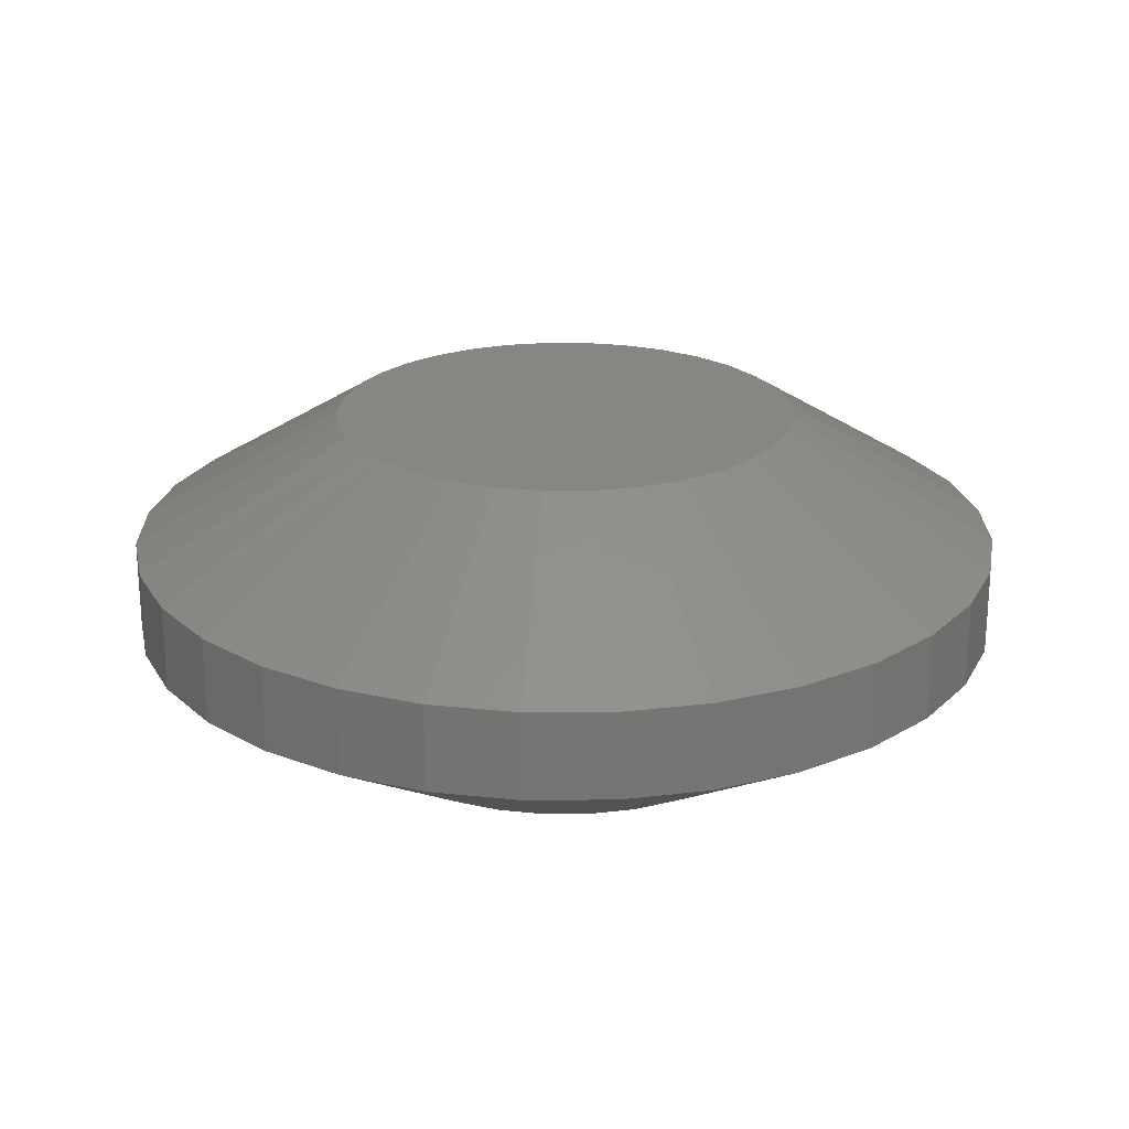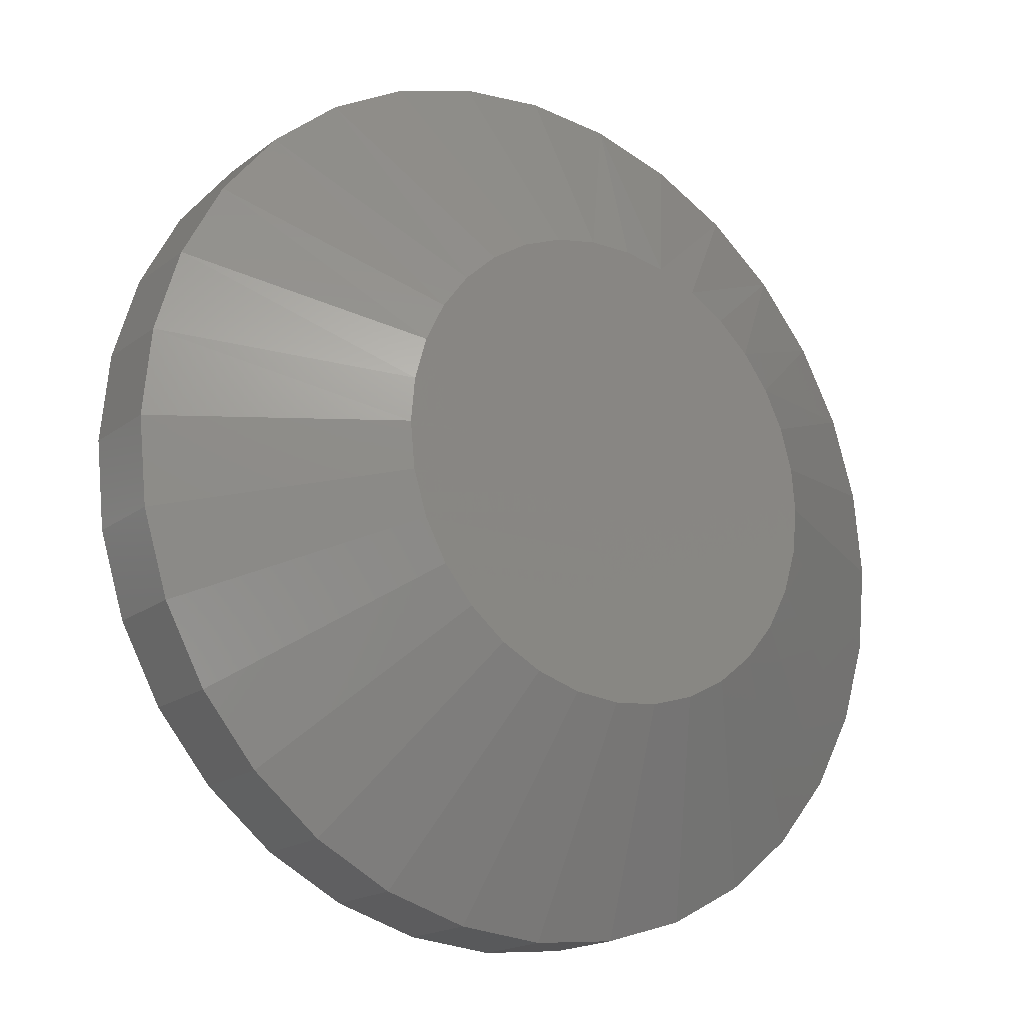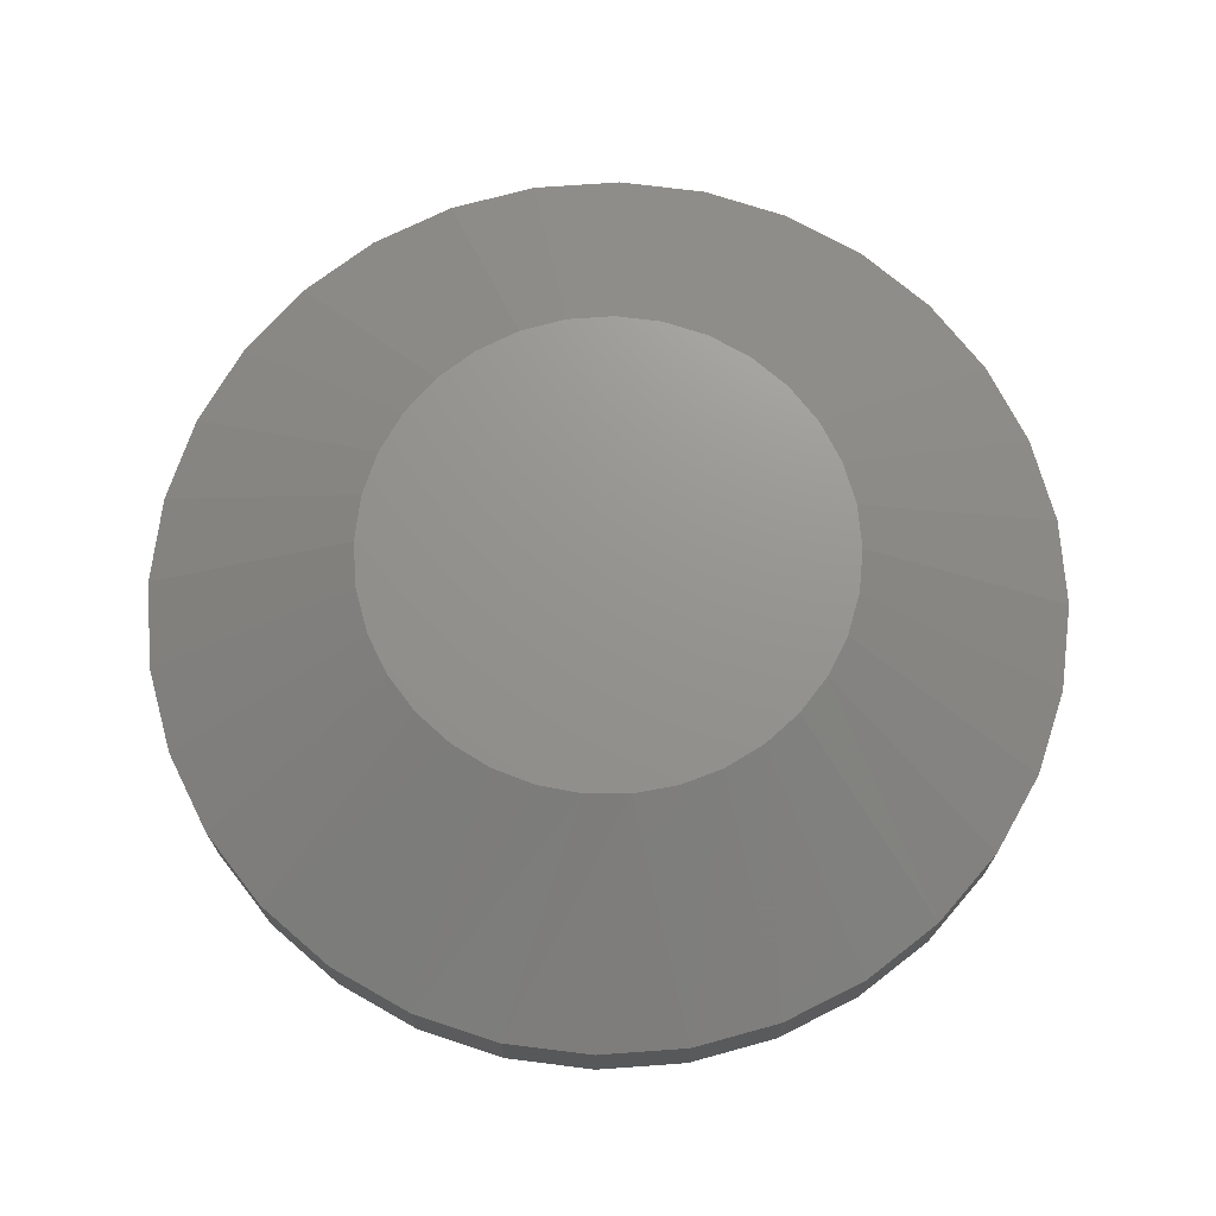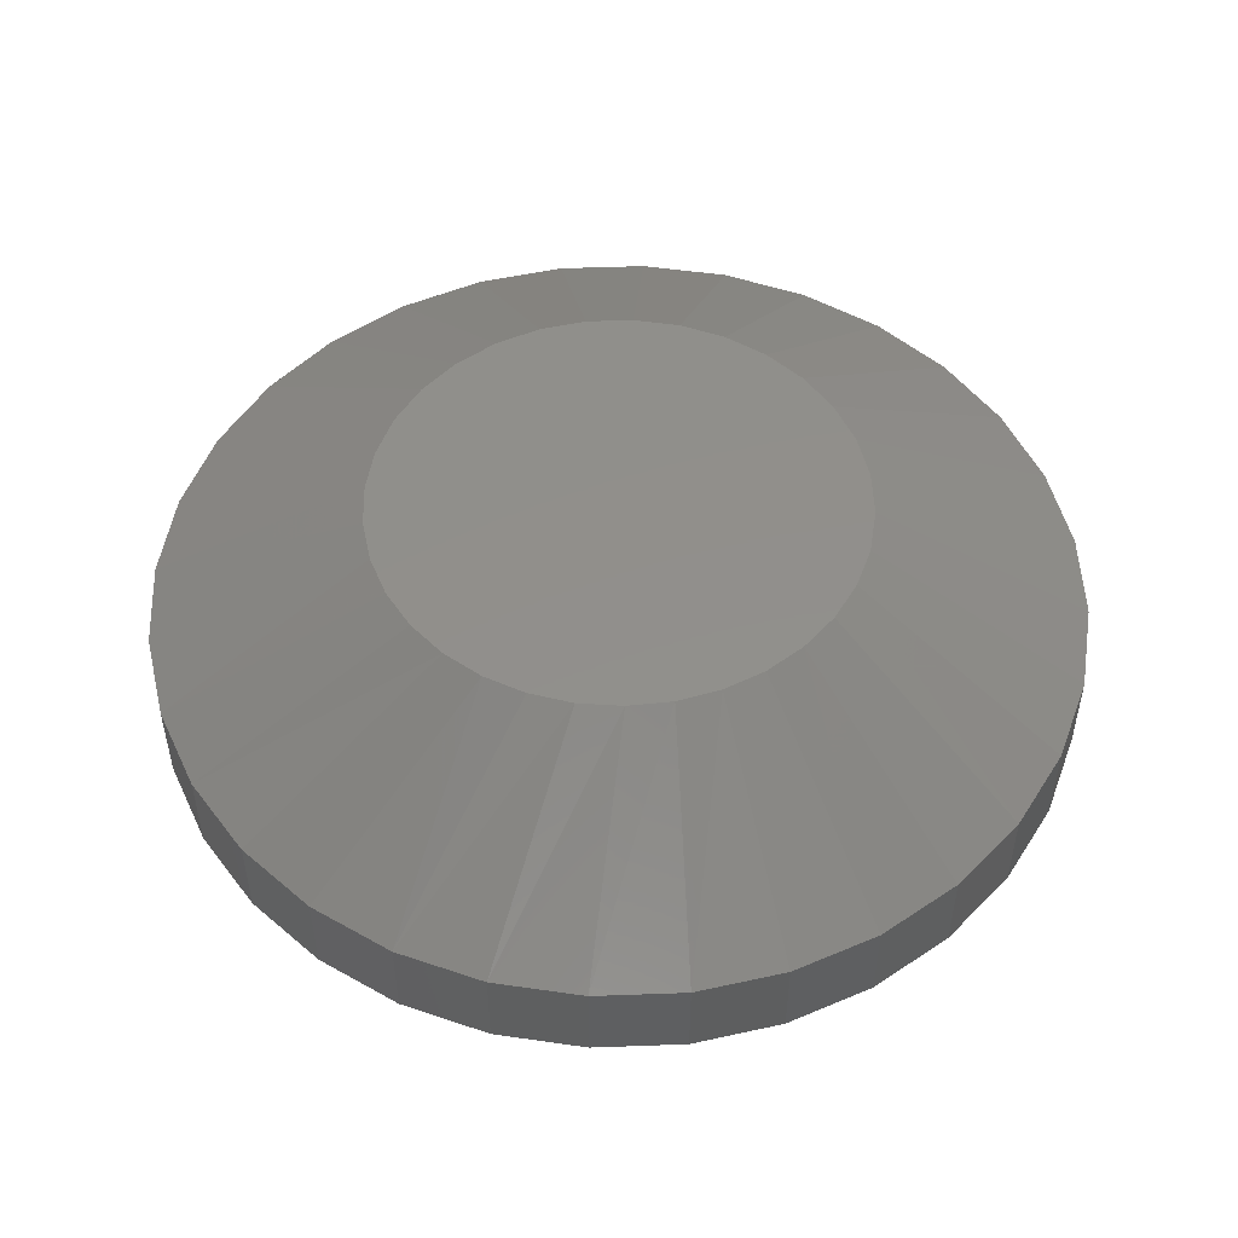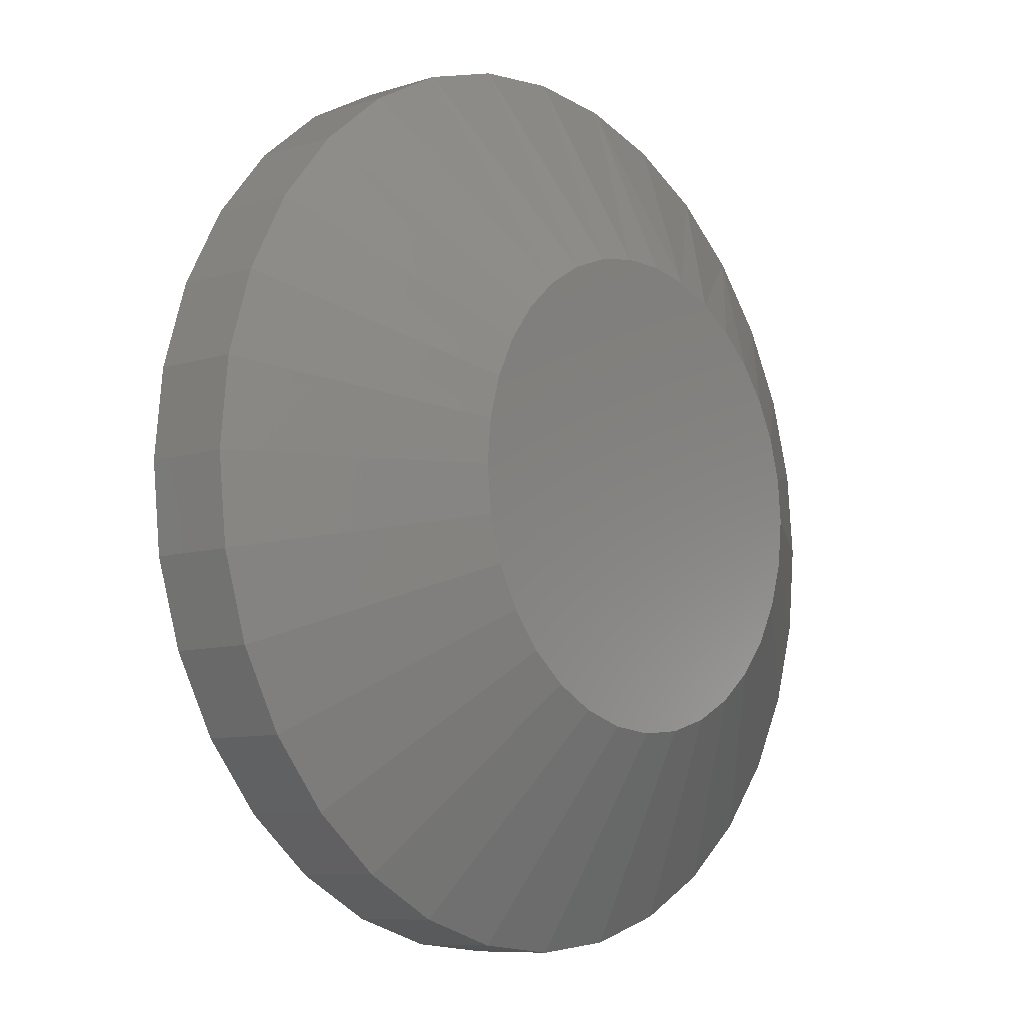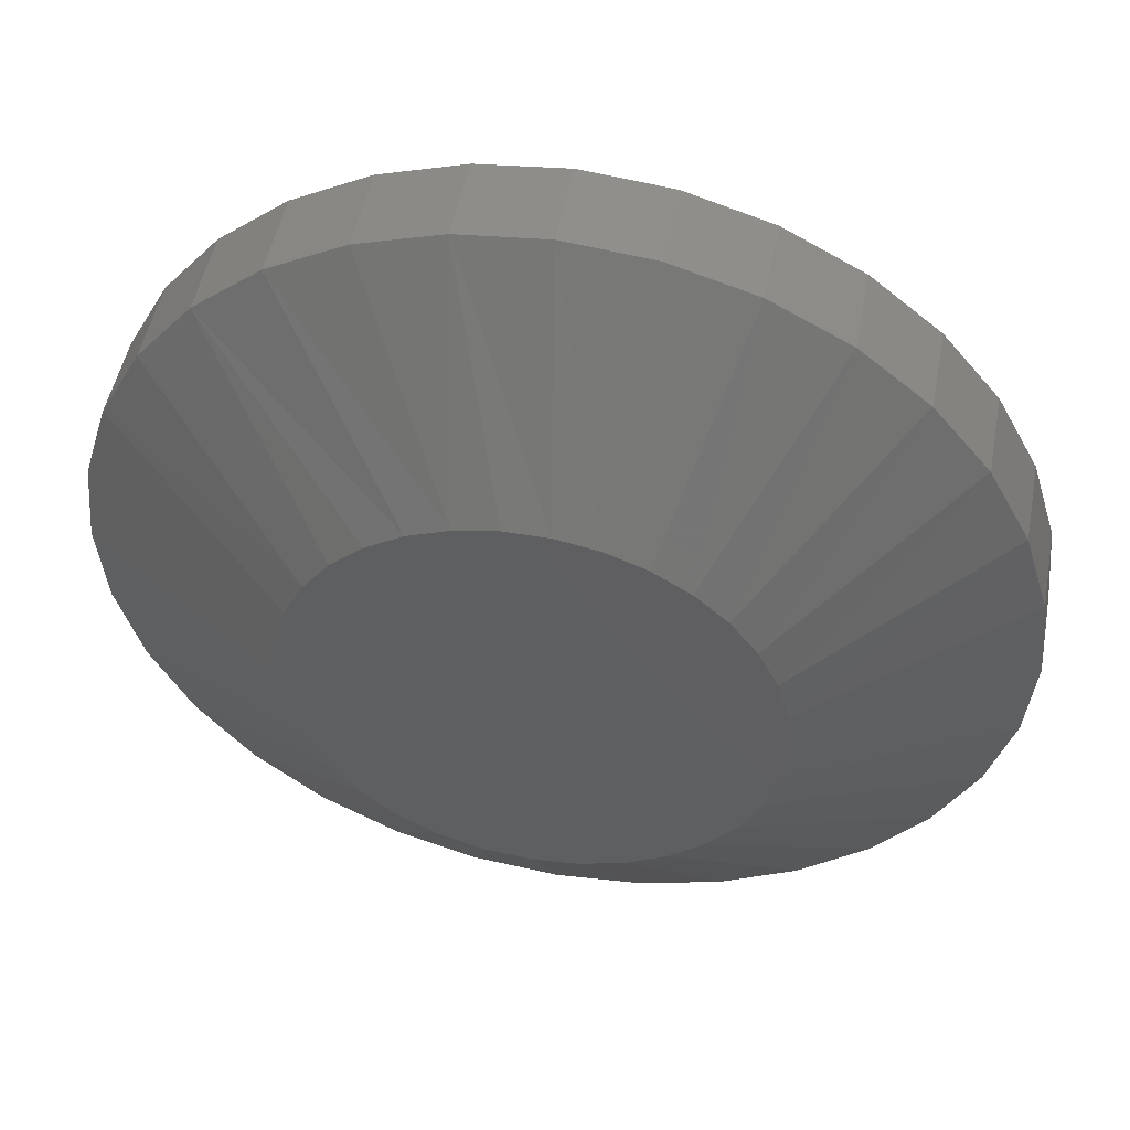
<metadata>
{"format":"stl","ext":"stl","renderer":"f3d","projection":"perspective","resolution":1024,"background":"white","views":[{"elev":22.6,"azim":106.2,"up":"+Y"},{"elev":-17.8,"azim":145.0,"up":"+Z"},{"elev":71.2,"azim":-21.0,"up":"+Y"},{"elev":51.2,"azim":14.6,"up":"+Y"},{"elev":-8.7,"azim":130.7,"up":"+Z"},{"elev":49.1,"azim":10.7,"up":"+Z"}]}
</metadata>
<code>
# stl→obj: 130 verts, 256 faces
v 0.7658 -0.2188 -2.784e-16
v 0.7658 -0.3672 -2.784e-16
v 0.7512 -0.2188 -0.1479
v 0.7512 -0.3672 -0.1479
v 0.7081 -0.2188 -0.29
v 0.7081 -0.3672 -0.29
v 0.6381 -0.2188 -0.4211
v 0.6381 -0.3672 -0.4211
v 0.5438 -0.2188 -0.5359
v 0.5438 -0.3672 -0.5359
v 0.429 -0.2188 -0.6302
v 0.429 -0.3672 -0.6302
v 0.2979 -0.2188 -0.7002
v 0.2979 -0.3672 -0.7002
v 0.1558 -0.2188 -0.7433
v 0.1558 -0.3672 -0.7433
v 0.007895 -0.2188 -0.7579
v 0.007895 -0.3672 -0.7579
v -0.14 -0.2188 -0.7433
v -0.14 -0.3672 -0.7433
v -0.2821 -0.2188 -0.7002
v -0.2821 -0.3672 -0.7002
v -0.4132 -0.2188 -0.6302
v -0.4132 -0.3672 -0.6302
v -0.528 -0.2188 -0.5359
v -0.528 -0.3672 -0.5359
v -0.6223 -0.2188 -0.4211
v -0.6223 -0.3672 -0.4211
v -0.6923 -0.2188 -0.29
v -0.6923 -0.3672 -0.29
v -0.7354 -0.2188 -0.1479
v -0.7354 -0.3672 -0.1479
v -0.75 -0.2188 9.281e-17
v -0.75 -0.3672 9.281e-17
v -0.7354 -0.2188 0.1479
v -0.7354 -0.3672 0.1479
v -0.6923 -0.2188 0.29
v -0.6923 -0.3672 0.29
v -0.6223 -0.2188 0.4211
v -0.6223 -0.3672 0.4211
v -0.528 -0.2188 0.5359
v -0.528 -0.3672 0.5359
v -0.4132 -0.2188 0.6302
v -0.4132 -0.3672 0.6302
v -0.2821 -0.2188 0.7002
v -0.2821 -0.3672 0.7002
v -0.14 -0.2188 0.7433
v -0.14 -0.3672 0.7433
v 0.007895 -0.2188 0.7579
v 0.007895 -0.3672 0.7579
v 0.1558 -0.2188 0.7433
v 0.1558 -0.3672 0.7433
v 0.2979 -0.2188 0.7002
v 0.2979 -0.3672 0.7002
v 0.429 -0.2188 0.6302
v 0.429 -0.3672 0.6302
v 0.5438 -0.2188 0.5359
v 0.5438 -0.3672 0.5359
v 0.6381 -0.2188 0.4211
v 0.6381 -0.3672 0.4211
v 0.7081 -0.2188 0.29
v 0.7081 -0.3672 0.29
v 0.7512 -0.2188 0.1479
v 0.7512 -0.3672 0.1479
v 0.04467 -0.5859 0.3968
v -0.02888 -0.5859 0.3968
v -0.1012 -0.5859 0.3833
v 0.117 -0.5859 0.3833
v 0.1855 -0.5859 0.3567
v -0.1697 -0.5859 0.3567
v 0.2481 -0.5859 0.318
v -0.2323 -0.5859 0.318
v 0.3024 -0.5859 0.2685
v -0.2866 -0.5859 0.2685
v 0.3467 -0.5859 0.2098
v -0.3309 -0.5859 0.2098
v 0.3795 -0.5859 0.144
v -0.3637 -0.5859 0.144
v 0.3996 -0.5859 0.07323
v -0.3838 -0.5859 0.07323
v 0.4064 -0.5859 -5.898e-16
v -0.3906 -0.5859 -1.362e-07
v 0.3988 -0.5859 -0.07775
v -0.383 -0.5859 -0.07775
v 0.3761 -0.5859 -0.1525
v -0.3603 -0.5859 -0.1525
v 0.3393 -0.5859 -0.2214
v -0.3235 -0.5859 -0.2214
v 0.2897 -0.5859 -0.2818
v -0.2739 -0.5859 -0.2818
v 0.2293 -0.5859 -0.3314
v -0.2135 -0.5859 -0.3314
v 0.1604 -0.5859 -0.3682
v -0.1446 -0.5859 -0.3682
v 0.08564 -0.5859 -0.3909
v -0.06985 -0.5859 -0.3909
v 0.007895 -0.5859 -0.3985
v -0.1012 7.204e-17 0.3833
v -0.02888 8.006e-17 0.3968
v 0.04467 8.823e-17 0.3968
v 0.117 9.625e-17 0.3833
v 0.007895 8.414e-17 -0.3985
v -0.06985 7.551e-17 -0.3909
v 0.08564 9.277e-17 -0.3909
v -0.1446 6.721e-17 -0.3682
v 0.1604 1.011e-16 -0.3682
v -0.2135 5.956e-17 -0.3314
v 0.2293 1.087e-16 -0.3314
v -0.2739 5.286e-17 -0.2818
v 0.2897 1.154e-16 -0.2818
v -0.3235 4.736e-17 -0.2214
v 0.3393 1.209e-16 -0.2214
v -0.3603 4.327e-17 -0.1525
v 0.3761 1.25e-16 -0.1525
v -0.383 4.075e-17 -0.07775
v 0.3988 1.275e-16 -0.07775
v -0.3906 3.99e-17 -1.362e-07
v 0.4064 1.284e-16 -2.797e-16
v -0.3838 4.065e-17 0.07323
v 0.3996 1.276e-16 0.07323
v -0.3637 4.289e-17 0.144
v 0.3795 1.254e-16 0.144
v -0.3309 4.653e-17 0.2098
v 0.3467 1.218e-16 0.2098
v -0.2866 5.145e-17 0.2685
v 0.3024 1.168e-16 0.2685
v -0.2323 5.748e-17 0.318
v 0.2481 1.108e-16 0.318
v -0.1697 6.442e-17 0.3567
v 0.1855 1.039e-16 0.3567
f 1 2 3
f 3 2 4
f 3 4 5
f 5 4 6
f 5 6 7
f 7 6 8
f 7 8 9
f 9 8 10
f 9 10 11
f 11 10 12
f 11 12 13
f 13 12 14
f 13 14 15
f 15 14 16
f 15 16 17
f 17 16 18
f 17 18 19
f 19 18 20
f 19 20 21
f 21 20 22
f 21 22 23
f 23 22 24
f 23 24 25
f 25 24 26
f 25 26 27
f 27 26 28
f 27 28 29
f 29 28 30
f 29 30 31
f 31 30 32
f 31 32 33
f 33 32 34
f 33 34 35
f 35 34 36
f 35 36 37
f 37 36 38
f 37 38 39
f 39 38 40
f 39 40 41
f 41 40 42
f 41 42 43
f 43 42 44
f 43 44 45
f 45 44 46
f 45 46 47
f 47 46 48
f 47 48 49
f 49 48 50
f 49 50 51
f 51 50 52
f 51 52 53
f 53 52 54
f 53 54 55
f 55 54 56
f 55 56 57
f 57 56 58
f 57 58 59
f 59 58 60
f 59 60 61
f 61 60 62
f 61 62 63
f 63 62 64
f 63 64 1
f 1 64 2
f 65 66 67
f 65 67 68
f 68 67 69
f 69 67 70
f 69 70 71
f 71 70 72
f 71 72 73
f 73 72 74
f 73 74 75
f 75 74 76
f 75 76 77
f 77 76 78
f 77 78 79
f 79 78 80
f 79 80 81
f 81 80 82
f 81 82 83
f 83 82 84
f 83 84 85
f 85 84 86
f 85 86 87
f 87 86 88
f 87 88 89
f 89 88 90
f 89 90 91
f 91 90 92
f 91 92 93
f 93 92 94
f 93 94 95
f 95 94 96
f 95 96 97
f 92 22 94
f 95 97 16
f 97 96 18
f 18 16 97
f 6 87 8
f 87 6 85
f 85 6 4
f 85 4 83
f 83 4 2
f 83 2 81
f 86 28 88
f 28 86 30
f 30 86 84
f 30 84 32
f 32 84 82
f 32 82 34
f 22 92 24
f 24 92 90
f 24 90 26
f 26 90 88
f 26 88 28
f 18 96 20
f 20 96 94
f 20 94 22
f 12 93 14
f 14 93 95
f 14 95 16
f 93 12 91
f 91 12 10
f 91 10 89
f 89 10 8
f 89 8 87
f 38 76 40
f 76 38 78
f 78 38 36
f 78 36 80
f 80 36 34
f 80 34 82
f 77 60 75
f 60 77 62
f 62 77 79
f 62 79 64
f 64 79 81
f 64 81 2
f 69 52 68
f 68 52 50
f 68 50 65
f 52 69 54
f 54 69 71
f 54 71 56
f 56 71 73
f 56 73 58
f 58 73 75
f 58 75 60
f 67 66 48
f 48 66 65
f 48 65 50
f 48 46 67
f 67 46 44
f 67 44 70
f 70 44 42
f 70 42 72
f 72 42 74
f 74 42 40
f 74 40 76
f 98 99 100
f 101 98 100
f 102 103 104
f 104 103 105
f 104 105 106
f 106 105 107
f 106 107 108
f 108 107 109
f 108 109 110
f 110 109 111
f 110 111 112
f 112 111 113
f 112 113 114
f 114 113 115
f 114 115 116
f 116 115 117
f 116 117 118
f 118 117 119
f 118 119 120
f 120 119 121
f 120 121 122
f 122 121 123
f 122 123 124
f 124 123 125
f 124 125 126
f 126 125 127
f 126 127 128
f 128 127 129
f 128 129 130
f 130 129 98
f 130 98 101
f 105 21 107
f 15 102 104
f 17 103 102
f 102 15 17
f 111 27 113
f 113 27 29
f 113 29 115
f 115 29 31
f 115 31 117
f 117 31 33
f 7 112 5
f 5 112 114
f 5 114 3
f 3 114 116
f 3 116 1
f 1 116 118
f 27 111 25
f 25 111 109
f 25 109 23
f 23 109 107
f 23 107 21
f 21 105 19
f 19 105 103
f 19 103 17
f 15 104 13
f 13 104 106
f 13 106 11
f 112 7 110
f 110 7 9
f 110 9 108
f 108 9 11
f 108 11 106
f 124 59 122
f 122 59 61
f 122 61 120
f 120 61 63
f 120 63 118
f 118 63 1
f 39 123 37
f 37 123 121
f 37 121 35
f 35 121 119
f 35 119 33
f 33 119 117
f 100 49 101
f 101 49 51
f 101 51 130
f 130 51 53
f 130 53 128
f 128 53 55
f 128 55 126
f 126 55 57
f 126 57 124
f 124 57 59
f 49 100 47
f 47 100 99
f 47 99 98
f 127 41 129
f 129 41 43
f 129 43 98
f 98 43 45
f 98 45 47
f 123 39 125
f 125 39 41
f 125 41 127

</code>
